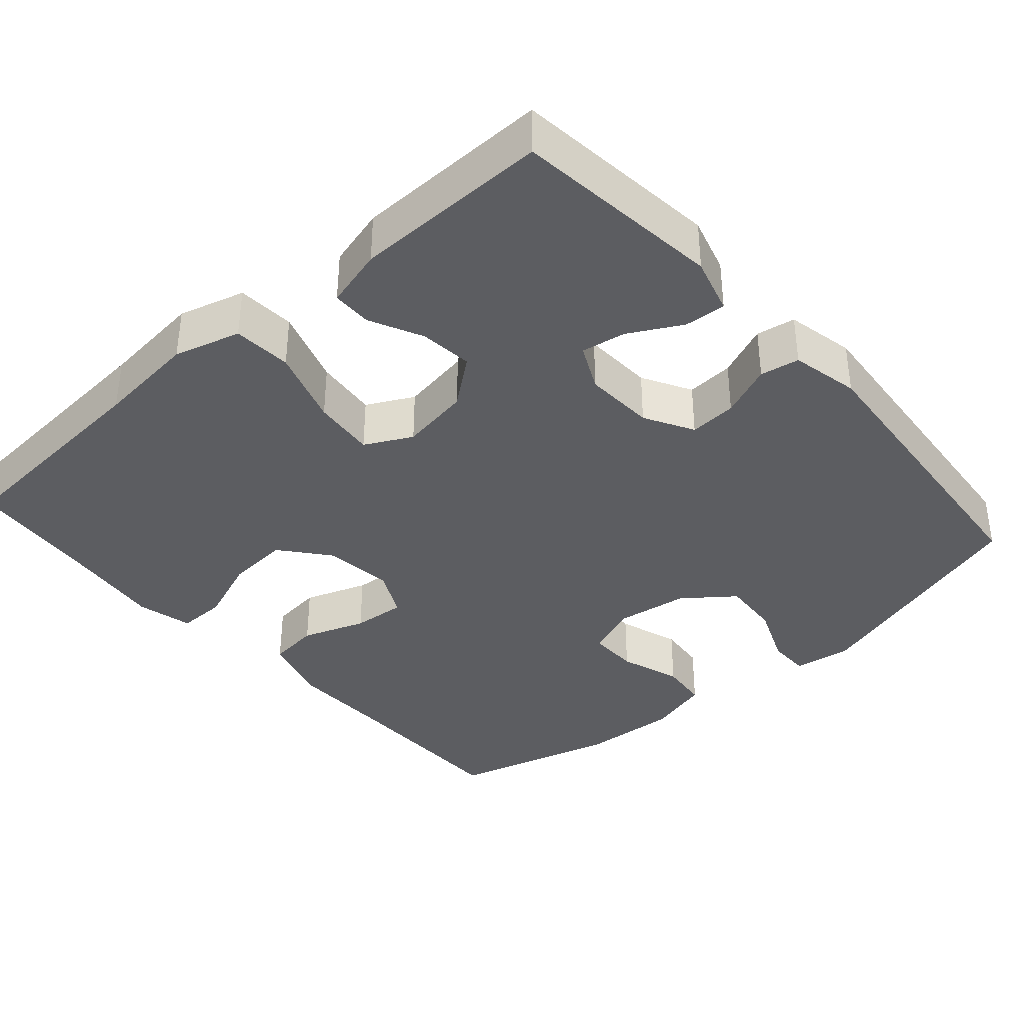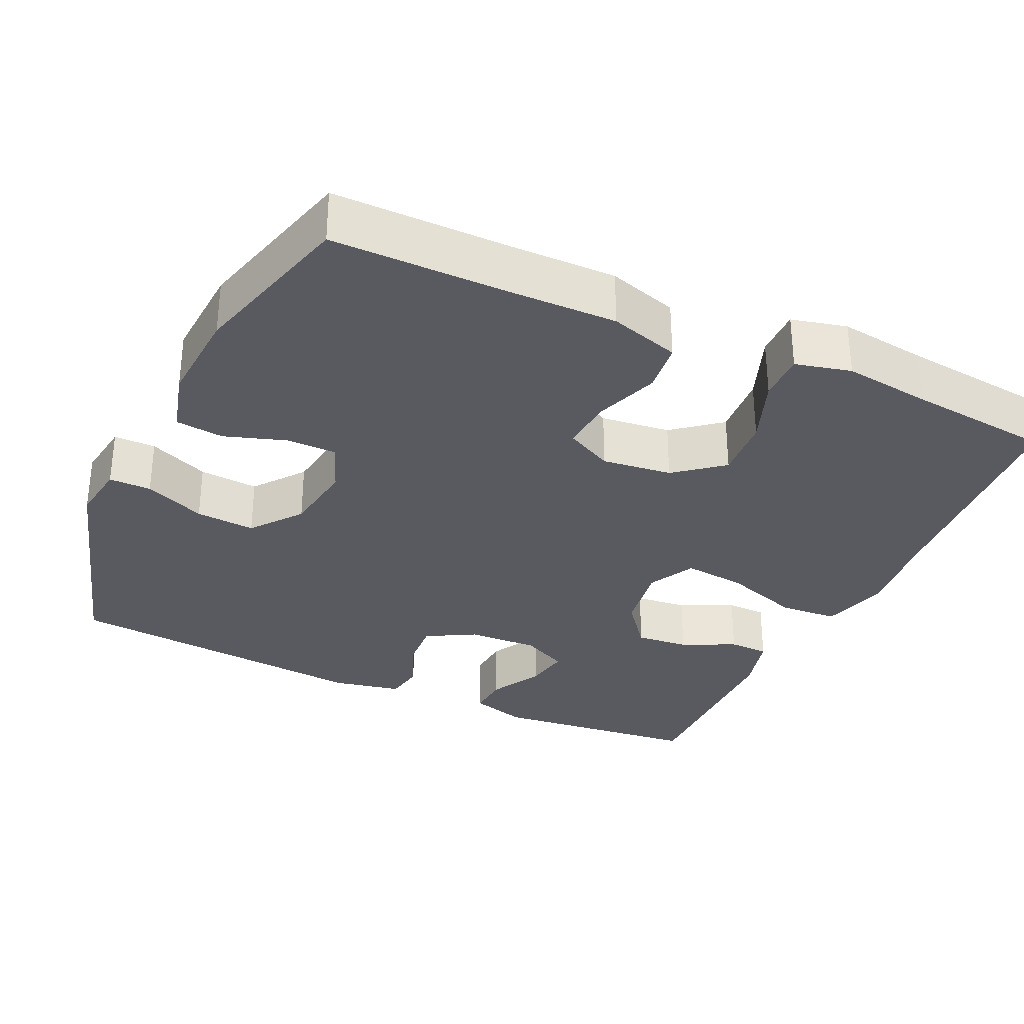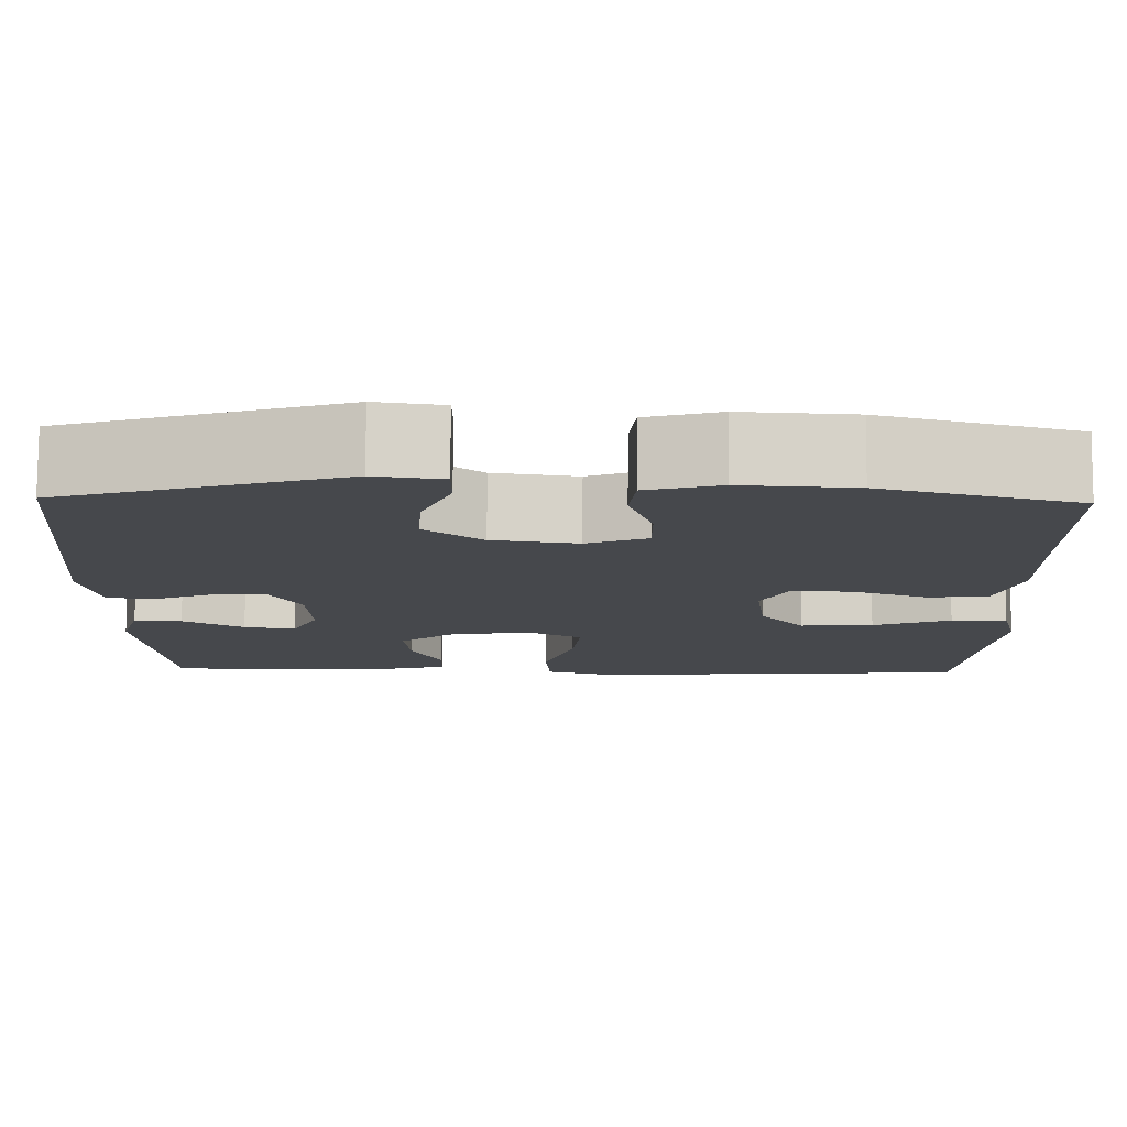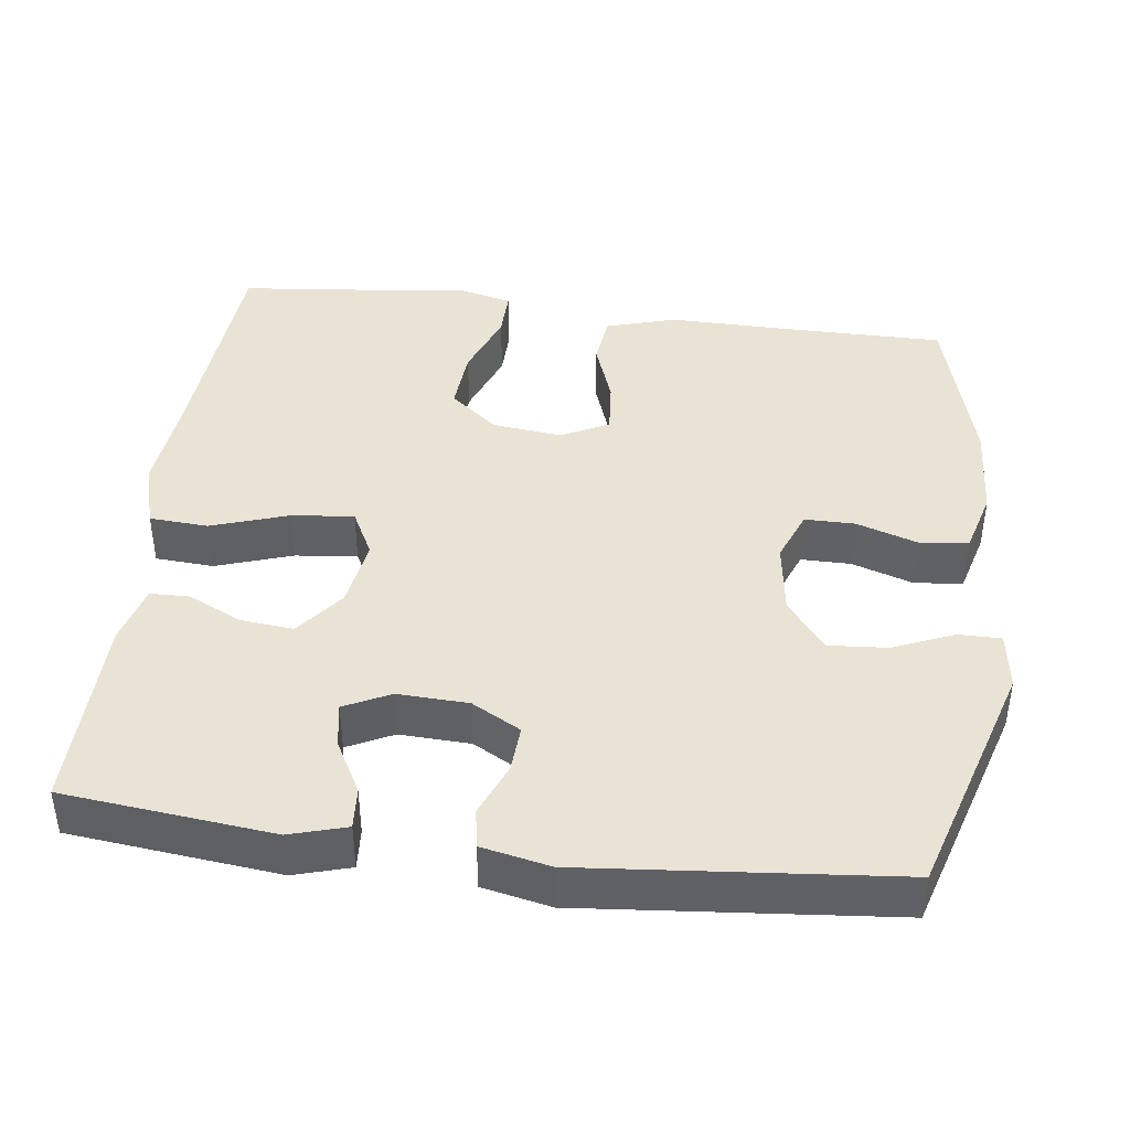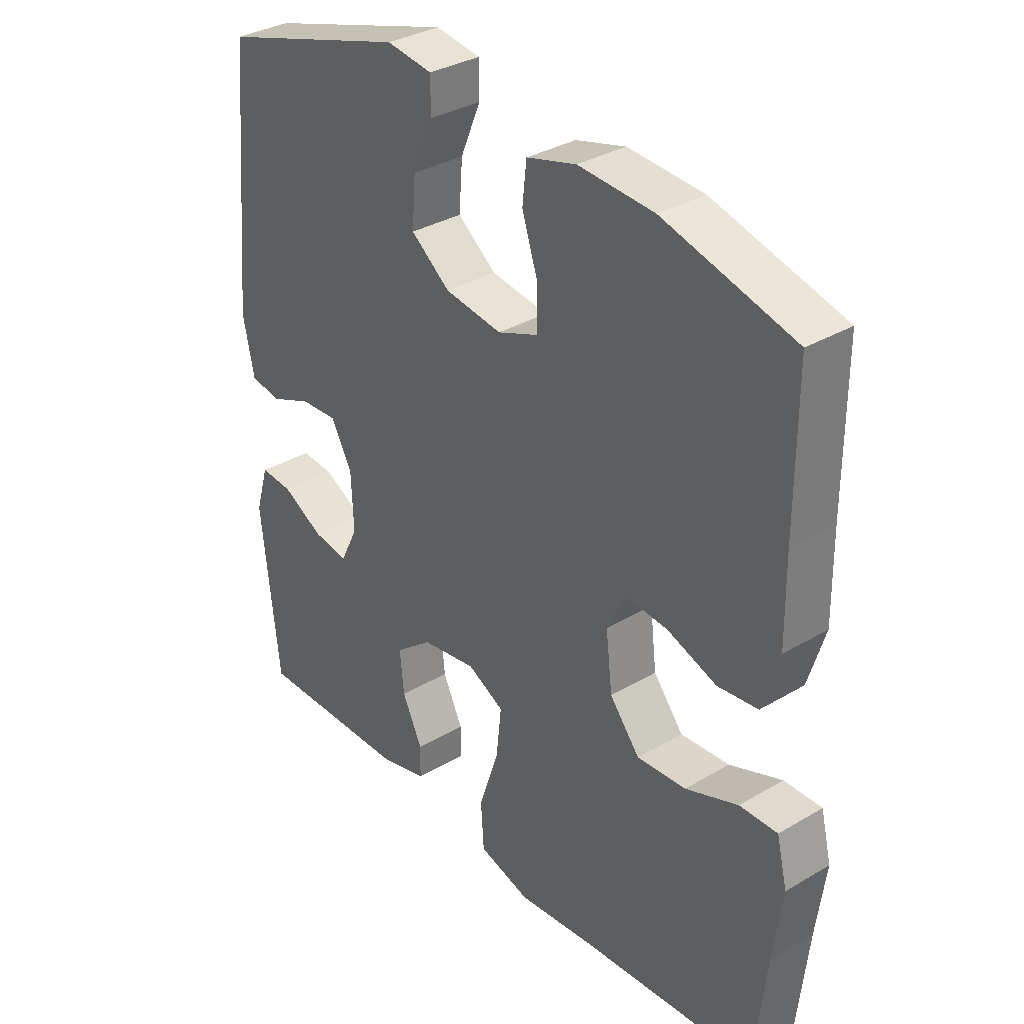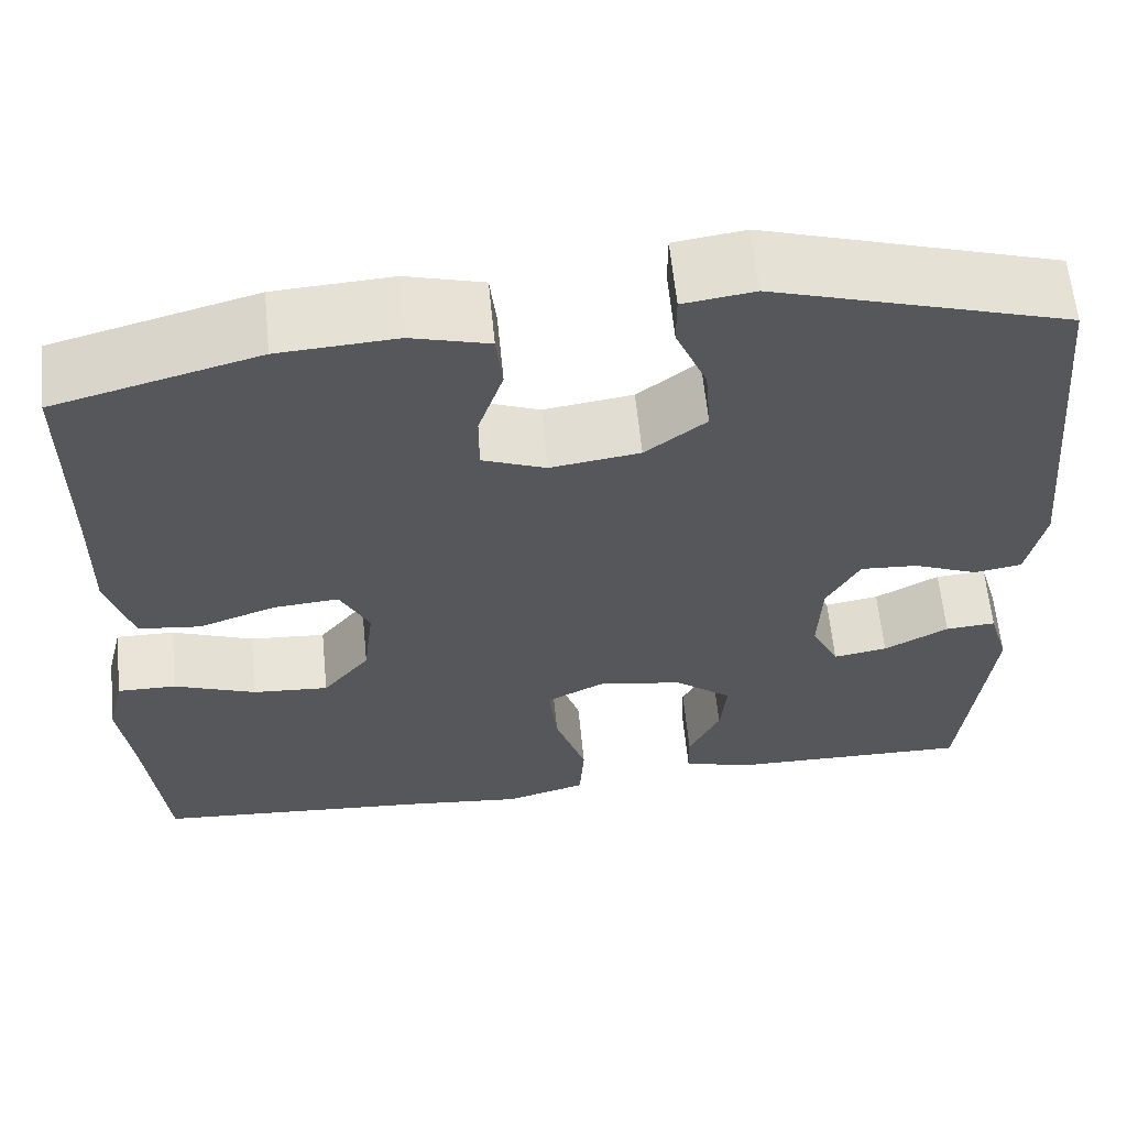
<metadata>
{"format":"obj","ext":"obj","renderer":"f3d","projection":"perspective","resolution":1024,"background":"white","views":[{"elev":-37.2,"azim":-138.6,"up":"+Y"},{"elev":-31.9,"azim":65.1,"up":"+Y"},{"elev":78.5,"azim":0.3,"up":"+Z"},{"elev":42.1,"azim":-82.7,"up":"+Y"},{"elev":33.7,"azim":51.1,"up":"+Z"},{"elev":61.7,"azim":174.3,"up":"+Z"}]}
</metadata>
<code>
v 0.5 0.07 -0.5
v 0.204 0.07 -0.522
v 0.069 0.07 -0.536
v -0.019 0.07 -0.511
v -0.024 0.07 -0.433
v 0.01 0.07 -0.331
v 0.019 0.07 -0.248
v -0.043 0.07 -0.216
v -0.136 0.07 -0.231
v -0.199 0.07 -0.281
v -0.192 0.07 -0.351
v -0.158 0.07 -0.422
v -0.159 0.07 -0.475
v -0.238 0.07 -0.496
v -0.5 0.07 -0.5
v -0.53 0.07 -0.222
v -0.508 0.07 -0.147
v -0.453 0.07 -0.151
v -0.383 0.07 -0.189
v -0.324 0.07 -0.199
v -0.294 0.07 -0.138
v -0.298 0.07 -0.044
v -0.334 0.07 0.021
v -0.397 0.07 0.017
v -0.467 0.07 -0.012
v -0.519 0.07 -0.003
v -0.538 0.07 0.088
v -0.5 0.07 0.5
v -0.182 0.07 0.597
v -0.105 0.07 0.586
v -0.105 0.07 0.53
v -0.139 0.07 0.449
v -0.145 0.07 0.37
v -0.079 0.07 0.319
v 0.018 0.07 0.305
v 0.087 0.07 0.332
v 0.087 0.07 0.399
v 0.06 0.07 0.481
v 0.067 0.07 0.545
v 0.151 0.07 0.568
v 0.279 0.07 0.56
v 0.5 0.07 0.5
v 0.5 0.07 0.262
v 0.502 0.07 0.124
v 0.474 0.07 0.031
v 0.406 0.07 0.023
v 0.322 0.07 0.053
v 0.251 0.07 0.059
v 0.219 0.07 -0.004
v 0.23 0.07 -0.097
v 0.281 0.07 -0.16
v 0.364 0.07 -0.154
v 0.453 0.07 -0.12
v 0.517 0.07 -0.119
v 0.535 0.07 -0.193
v 0.52 0.07 -0.31
v 0.5 0 -0.5
v 0.204 0 -0.522
v 0.069 0 -0.536
v -0.019 0 -0.511
v -0.024 0 -0.433
v 0.01 0 -0.331
v 0.019 0 -0.248
v -0.043 0 -0.216
v -0.136 0 -0.231
v -0.199 0 -0.281
v -0.192 0 -0.351
v -0.158 0 -0.422
v -0.159 0 -0.475
v -0.238 0 -0.496
v -0.5 0 -0.5
v -0.53 0 -0.222
v -0.508 0 -0.147
v -0.453 0 -0.151
v -0.383 0 -0.189
v -0.324 0 -0.199
v -0.294 0 -0.138
v -0.298 0 -0.044
v -0.334 0 0.021
v -0.397 0 0.017
v -0.467 0 -0.012
v -0.519 0 -0.003
v -0.538 0 0.088
v -0.5 0 0.5
v -0.182 0 0.597
v -0.105 0 0.586
v -0.105 0 0.53
v -0.139 0 0.449
v -0.145 0 0.37
v -0.079 0 0.319
v 0.018 0 0.305
v 0.087 0 0.332
v 0.087 0 0.399
v 0.06 0 0.481
v 0.067 0 0.545
v 0.151 0 0.568
v 0.279 0 0.56
v 0.5 0 0.5
v 0.5 0 0.262
v 0.502 0 0.124
v 0.474 0 0.031
v 0.406 0 0.023
v 0.322 0 0.053
v 0.251 0 0.059
v 0.219 0 -0.004
v 0.23 0 -0.097
v 0.281 0 -0.16
v 0.364 0 -0.154
v 0.453 0 -0.12
v 0.517 0 -0.119
v 0.535 0 -0.193
v 0.52 0 -0.31
f 53 54 55 56
f 52 53 56 1
f 51 52 1 2
f 50 51 2 3
f 49 50 3 4
f 44 45 46 47
f 43 44 47 48
f 42 43 48
f 41 42 48
f 40 41 48 49
f 37 38 39 40
f 36 37 40 49
f 29 30 31 32
f 29 32 33
f 28 29 33
f 27 28 33 34
f 24 25 26 27
f 23 24 27 34
f 16 17 18 19
f 16 19 20
f 15 16 20
f 14 15 20
f 11 12 13 14
f 10 11 14 20
f 9 10 20 21
f 49 4 5 6
f 49 6 7
f 35 36 49 7
f 22 23 34 35
f 22 35 7 8
f 8 9 21 22
f 112 111 110 109
f 57 112 109 108
f 58 57 108 107
f 59 58 107 106
f 60 59 106 105
f 103 102 101 100
f 104 103 100 99
f 104 99 98
f 104 98 97
f 105 104 97 96
f 96 95 94 93
f 105 96 93 92
f 88 87 86 85
f 89 88 85
f 89 85 84
f 90 89 84 83
f 83 82 81 80
f 90 83 80 79
f 75 74 73 72
f 76 75 72
f 76 72 71
f 76 71 70
f 70 69 68 67
f 76 70 67 66
f 77 76 66 65
f 62 61 60 105
f 63 62 105
f 63 105 92 91
f 91 90 79 78
f 64 63 91 78
f 78 77 65 64
f 1 57 58 2
f 2 58 59 3
f 3 59 60 4
f 4 60 61 5
f 5 61 62 6
f 6 62 63 7
f 7 63 64 8
f 8 64 65 9
f 9 65 66 10
f 10 66 67 11
f 11 67 68 12
f 12 68 69 13
f 13 69 70 14
f 14 70 71 15
f 15 71 72 16
f 16 72 73 17
f 17 73 74 18
f 18 74 75 19
f 19 75 76 20
f 20 76 77 21
f 21 77 78 22
f 22 78 79 23
f 23 79 80 24
f 24 80 81 25
f 25 81 82 26
f 26 82 83 27
f 27 83 84 28
f 28 84 85 29
f 29 85 86 30
f 30 86 87 31
f 31 87 88 32
f 32 88 89 33
f 33 89 90 34
f 34 90 91 35
f 35 91 92 36
f 36 92 93 37
f 37 93 94 38
f 38 94 95 39
f 39 95 96 40
f 40 96 97 41
f 41 97 98 42
f 42 98 99 43
f 43 99 100 44
f 44 100 101 45
f 45 101 102 46
f 46 102 103 47
f 47 103 104 48
f 48 104 105 49
f 49 105 106 50
f 50 106 107 51
f 51 107 108 52
f 52 108 109 53
f 53 109 110 54
f 54 110 111 55
f 55 111 112 56
f 56 112 57 1

</code>
